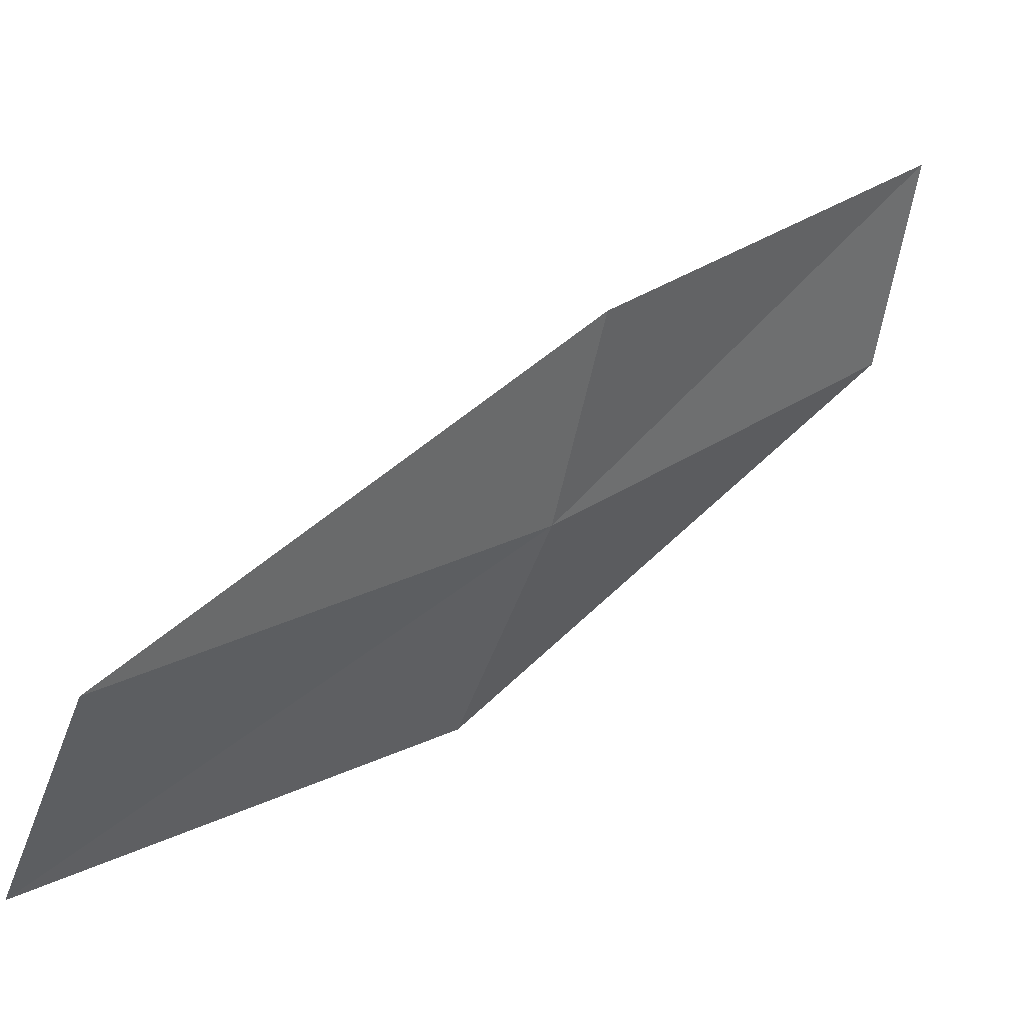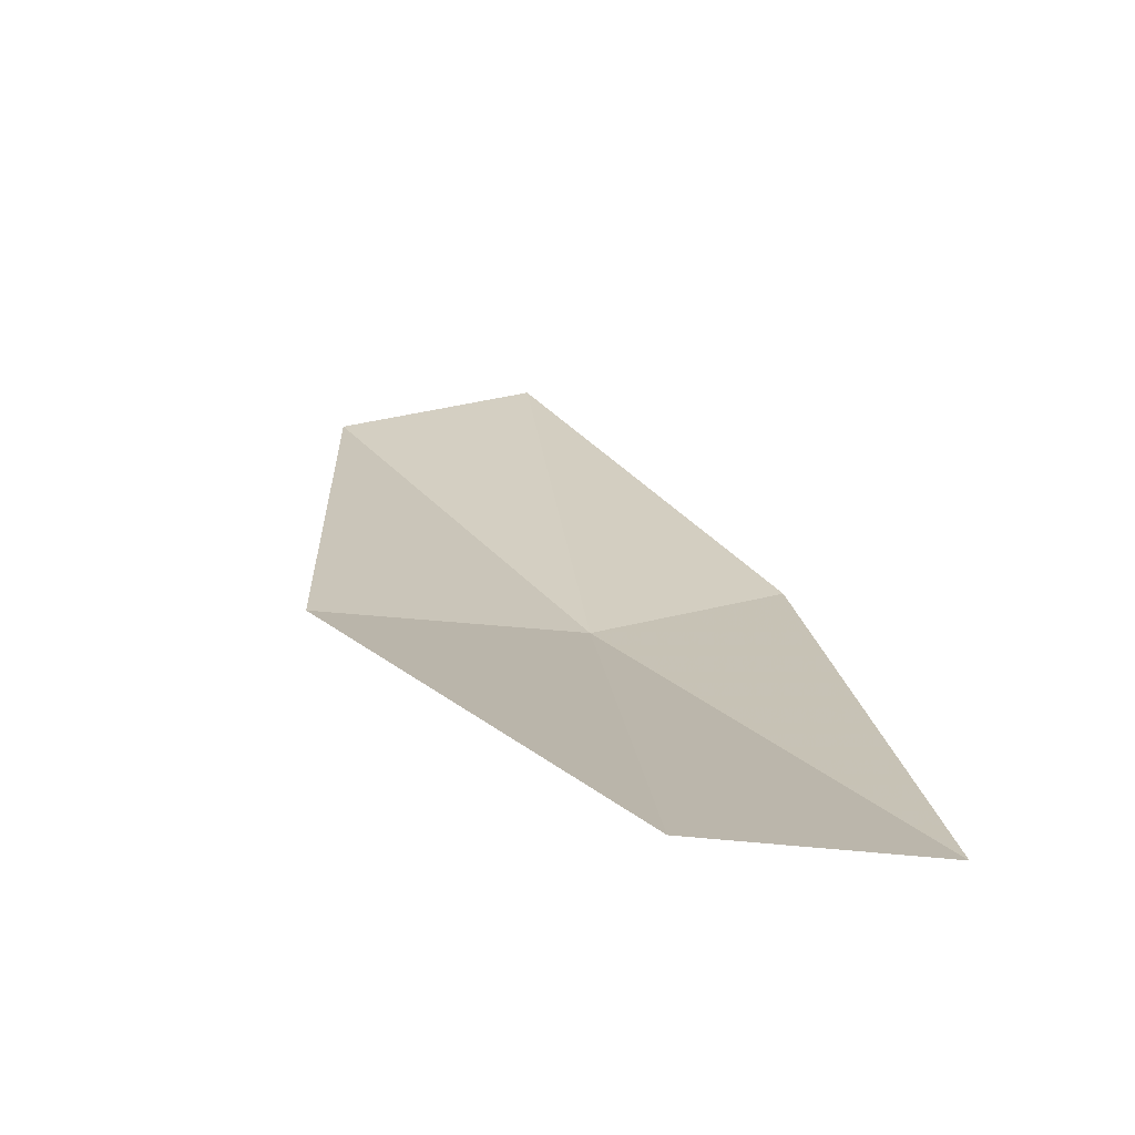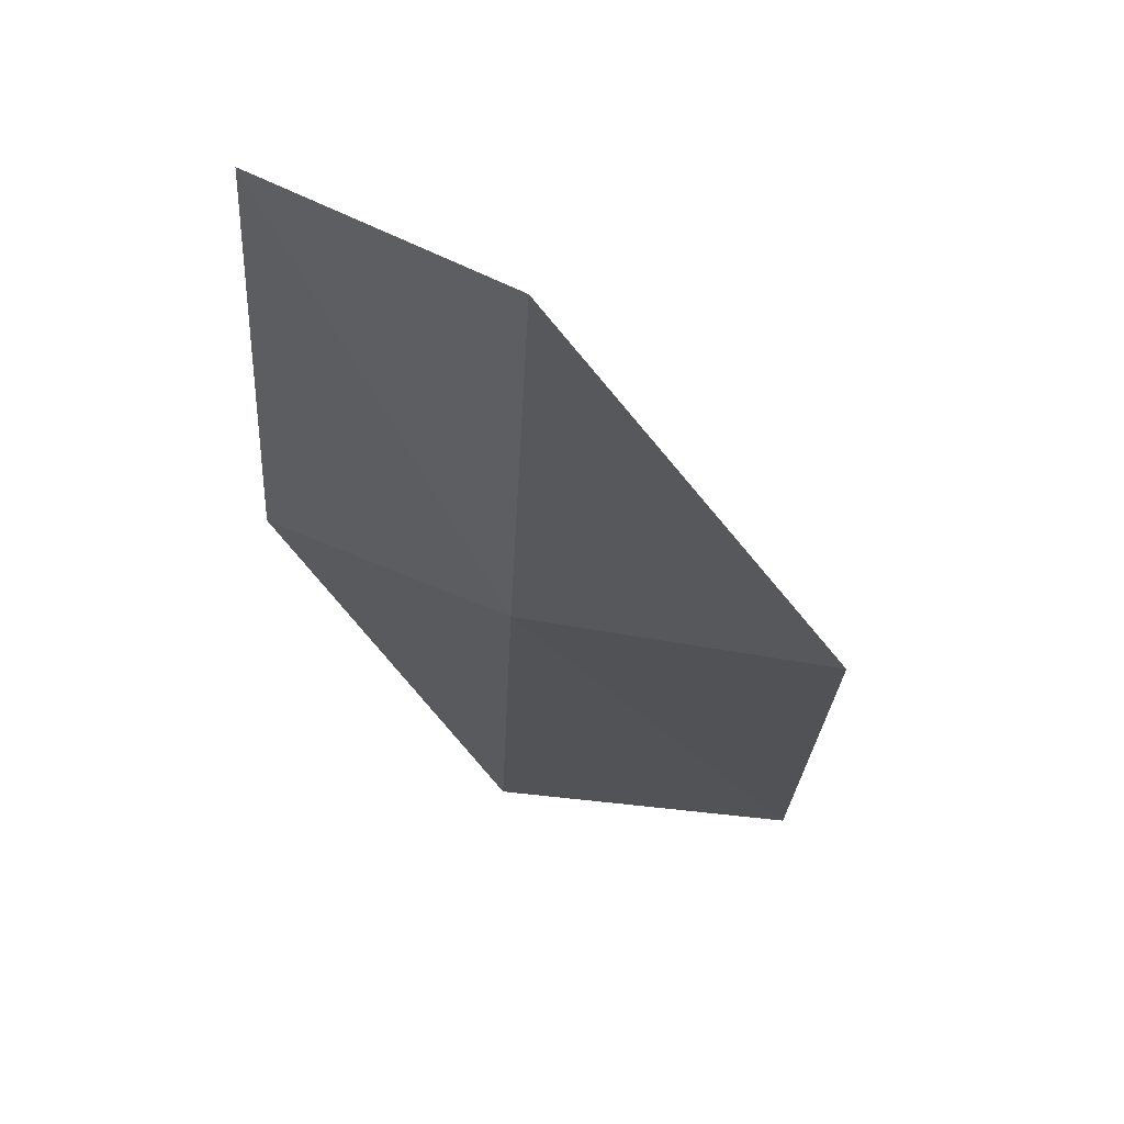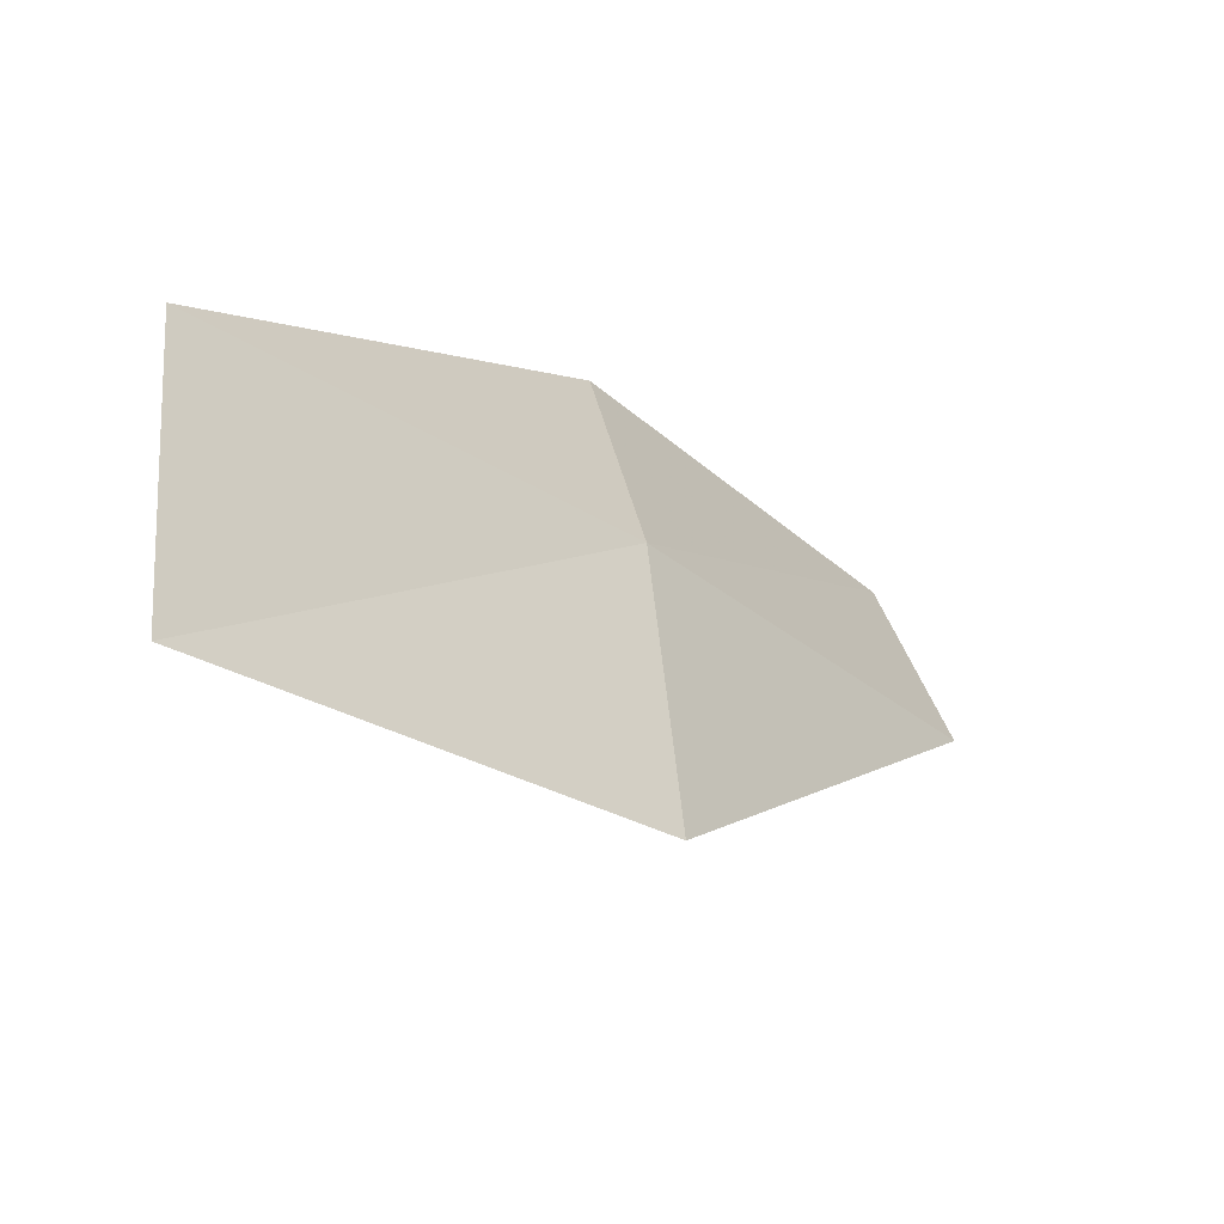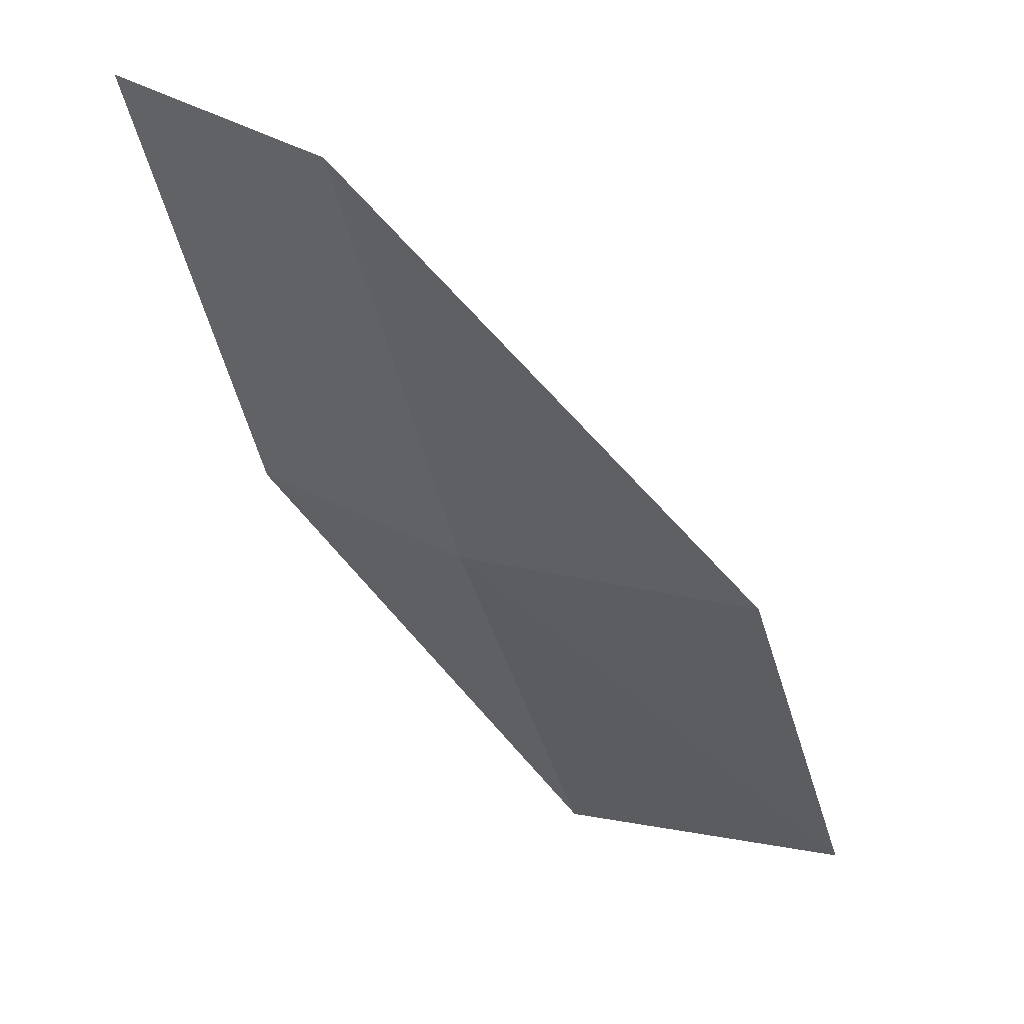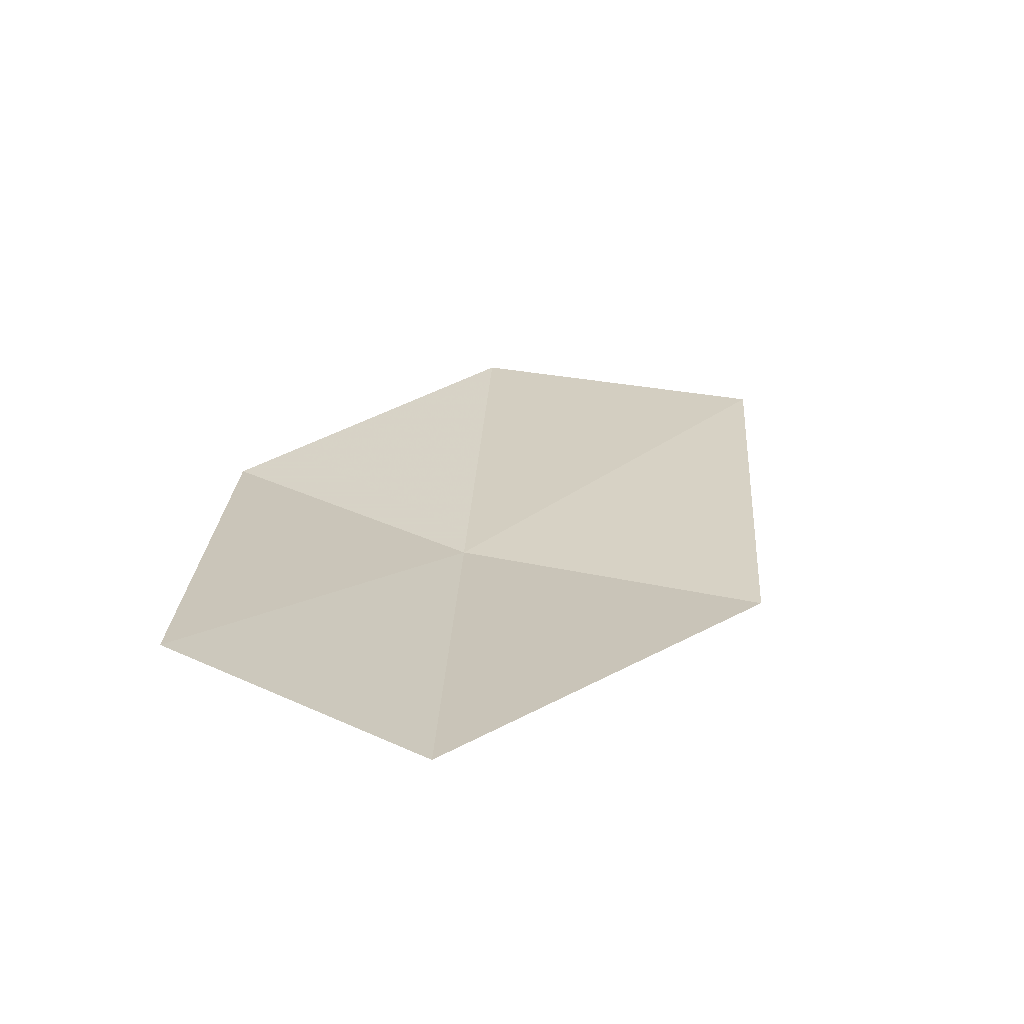
<metadata>
{"format":"obj","ext":"obj","renderer":"f3d","projection":"perspective","resolution":1024,"background":"white","views":[{"elev":-38.1,"azim":-22.3,"up":"+Y"},{"elev":-21.6,"azim":-131.8,"up":"+Y"},{"elev":12.8,"azim":86.5,"up":"+Y"},{"elev":-28.2,"azim":-11.1,"up":"+Z"},{"elev":-0.4,"azim":105.6,"up":"+Y"},{"elev":59.1,"azim":92.1,"up":"+Y"}]}
</metadata>
<code>
v 6.508 -15.01 18.71
v 5.107 -15.99 18.68
v 5.143 -16.1 17.69
v 6.575 -15.16 17.73
v 6.392 -14.73 19.42
v 7.765 -13.91 18.71
v 7.605 -13.62 19.41
f 1 3 2
f 1 4 3
f 1 2 5
f 1 6 4
f 1 5 7
f 1 7 6

</code>
